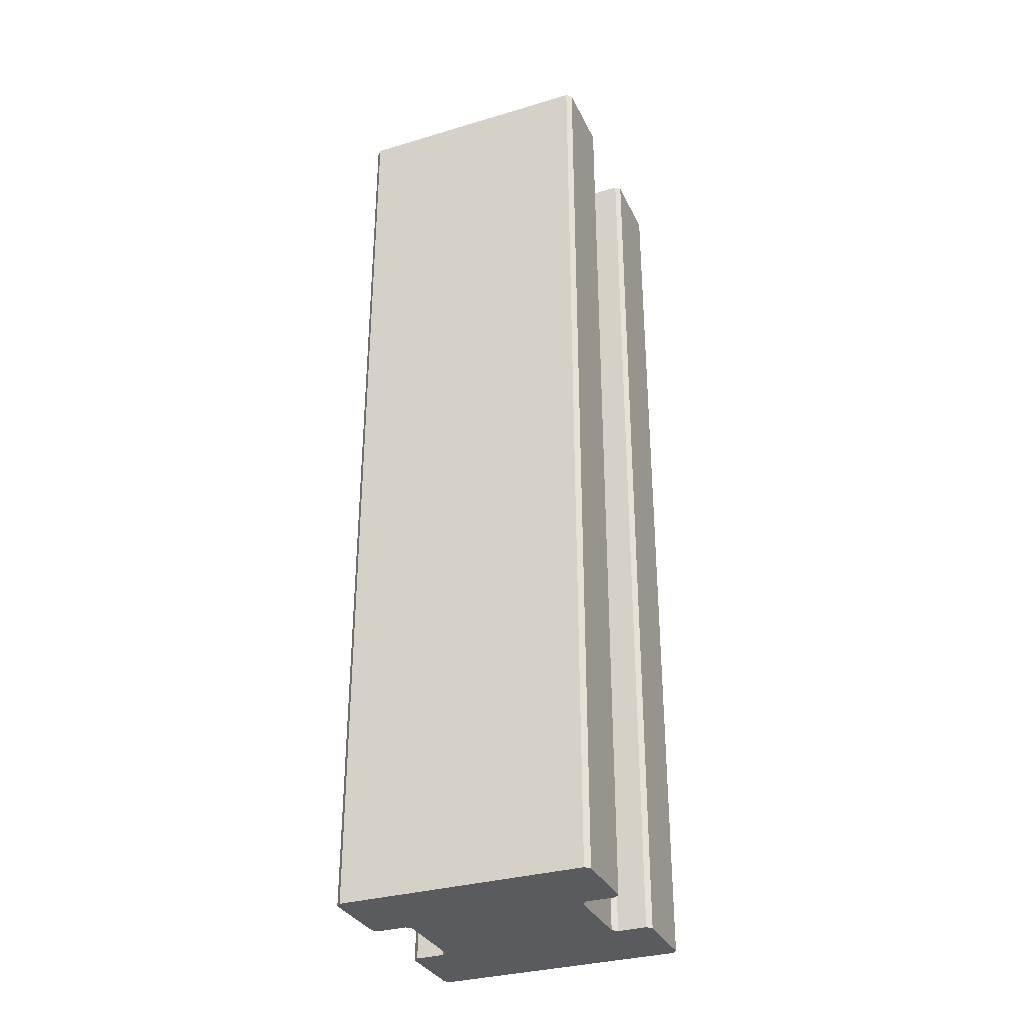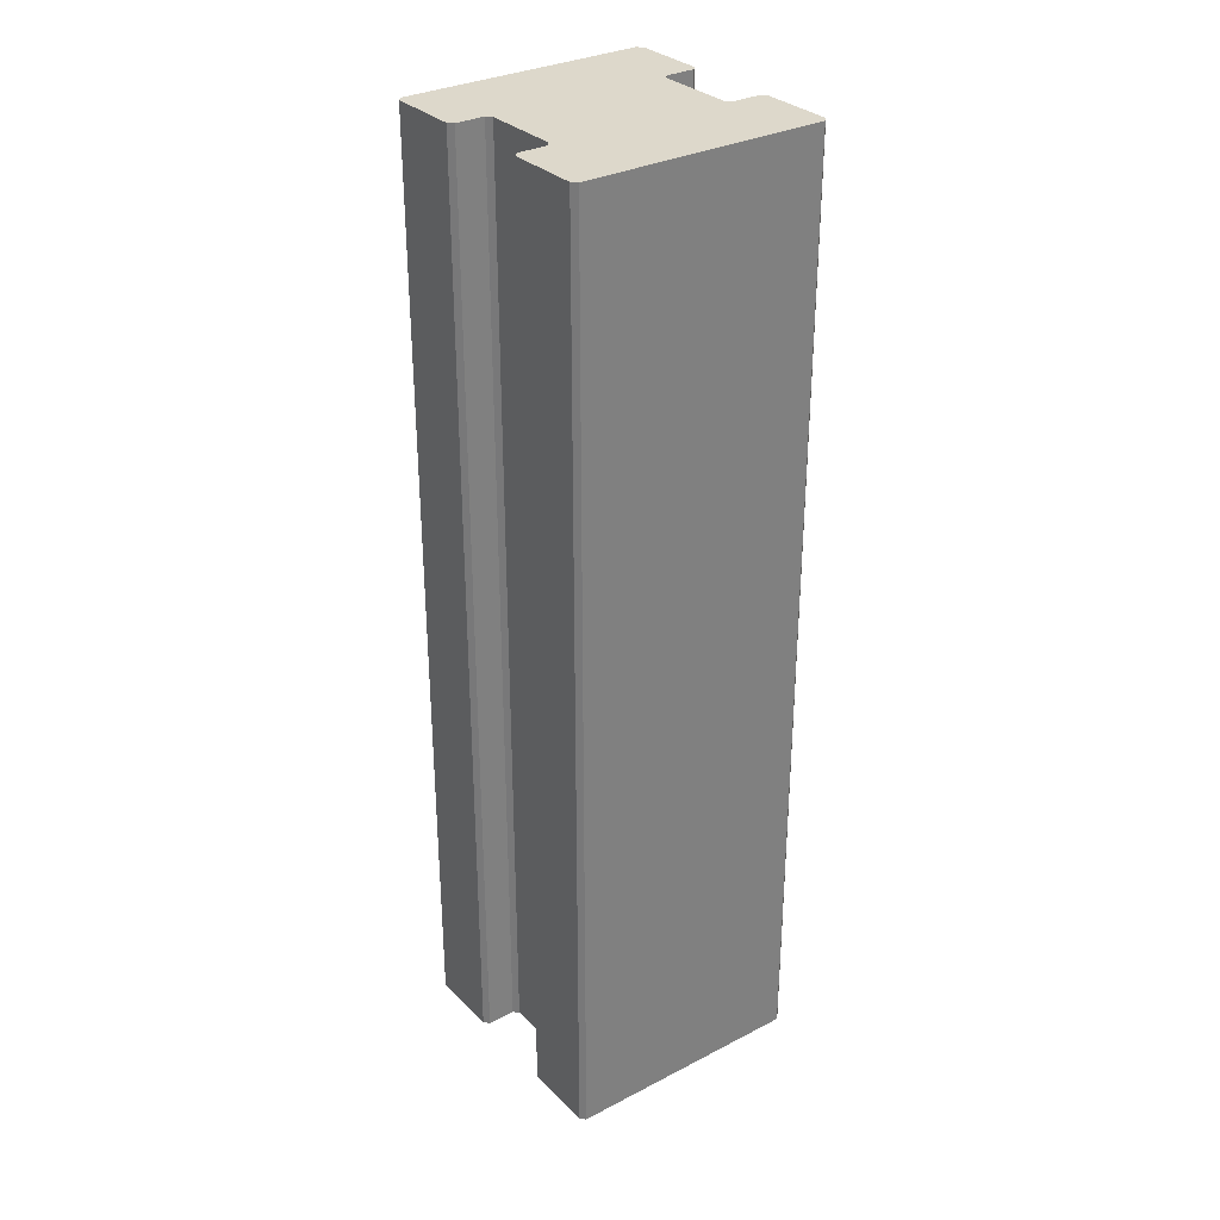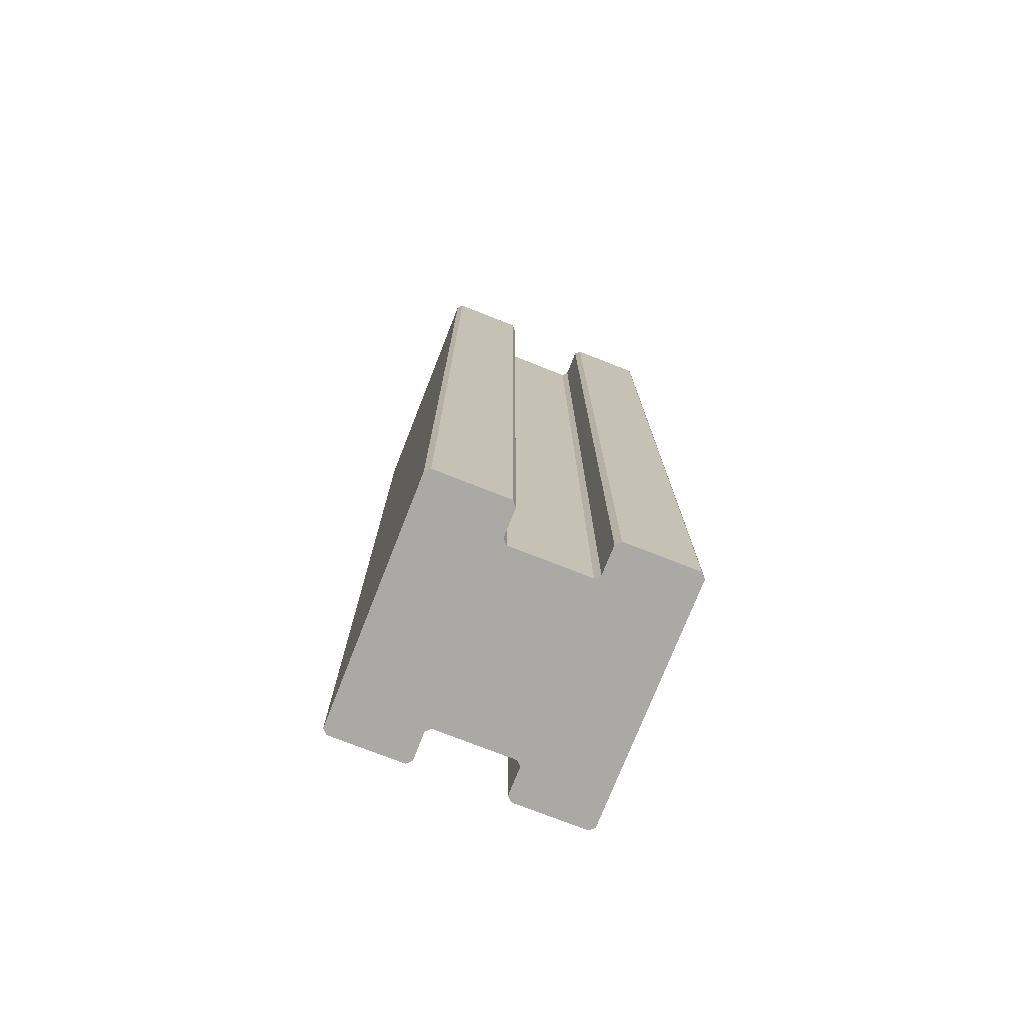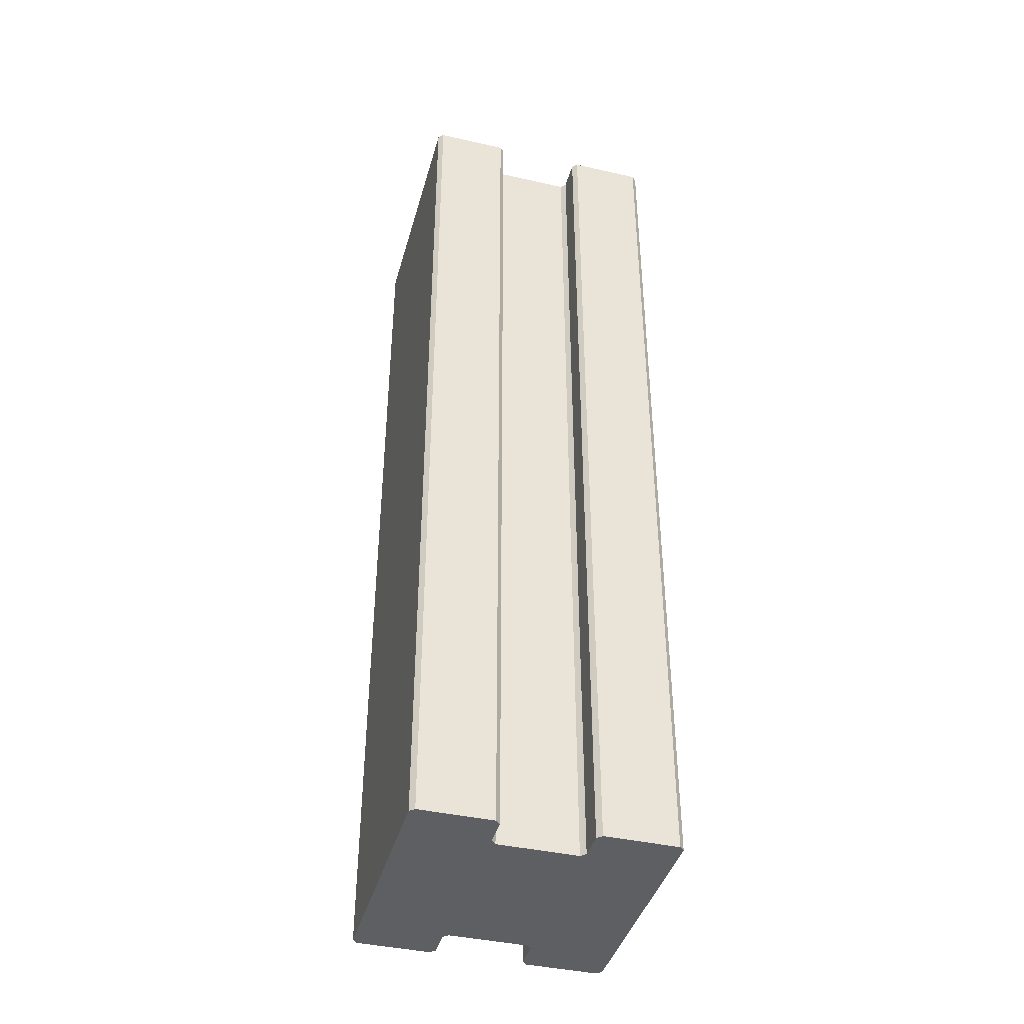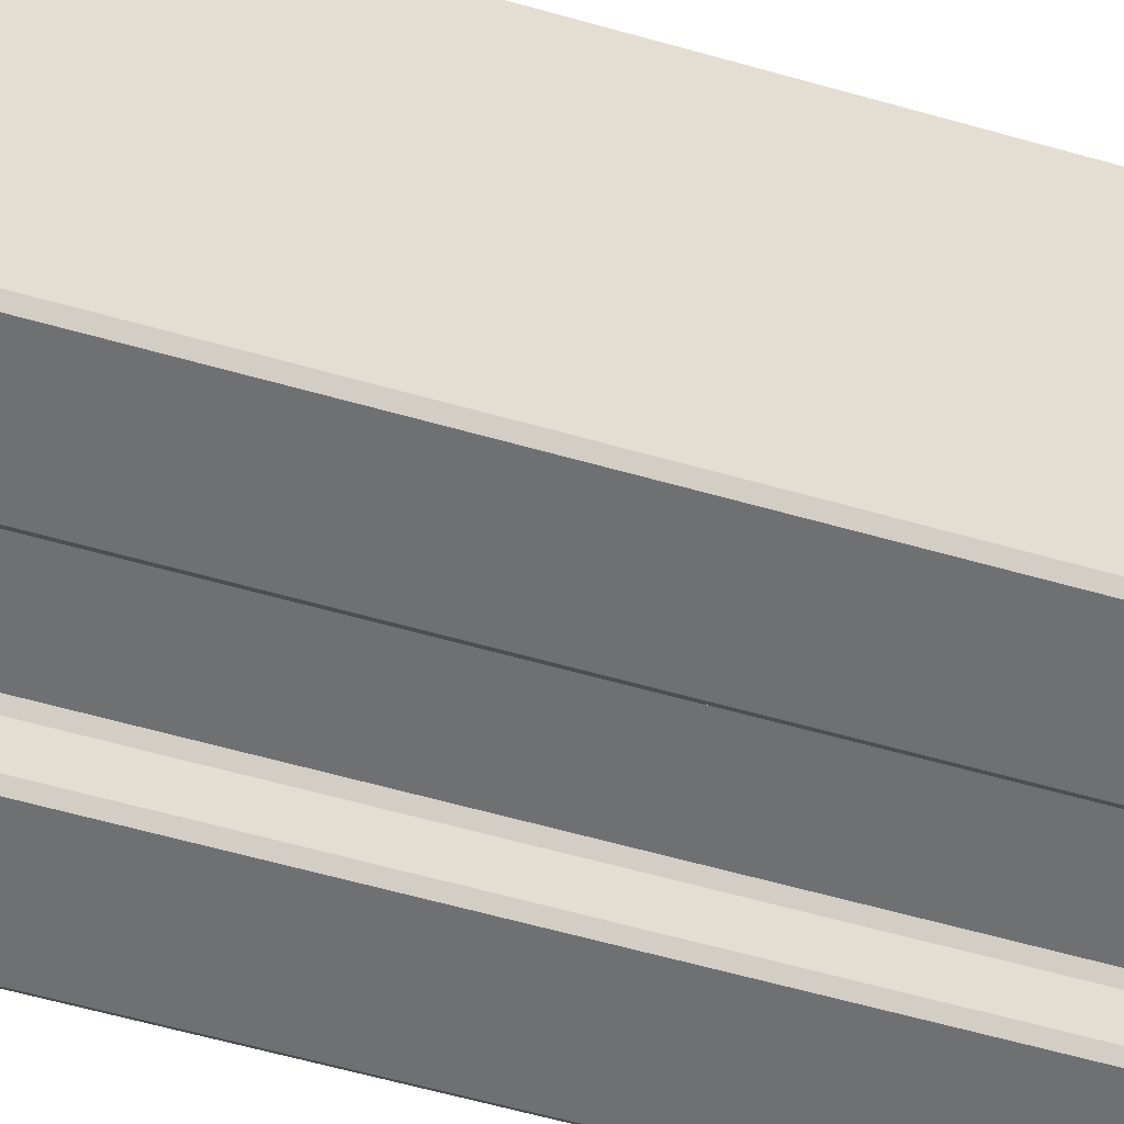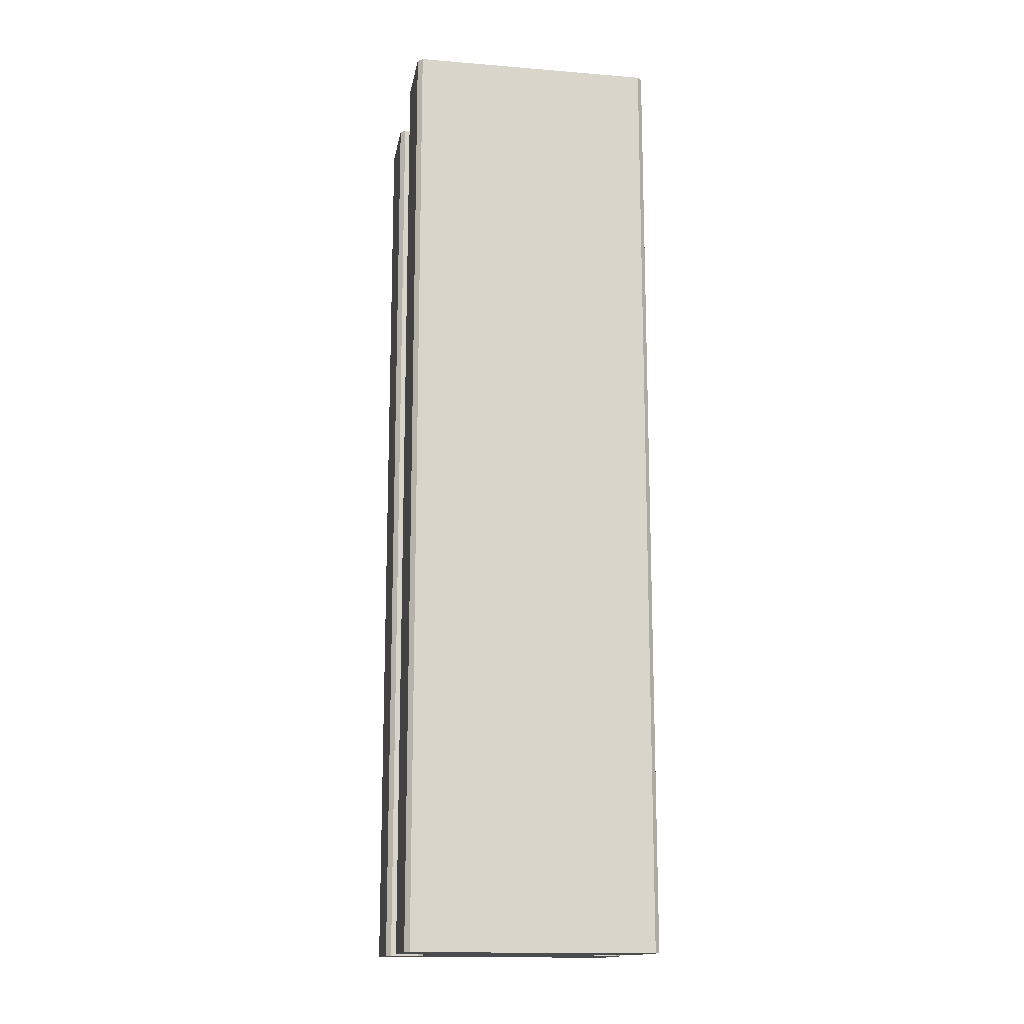
<metadata>
{"format":"obj","ext":"obj","renderer":"f3d","projection":"perspective","resolution":1024,"background":"white","views":[{"elev":-32.4,"azim":112.5,"up":"+Y"},{"elev":31.2,"azim":53.7,"up":"+Y"},{"elev":-75.3,"azim":-21.5,"up":"+Y"},{"elev":-41.2,"azim":164.7,"up":"+Y"},{"elev":-54.8,"azim":-107.2,"up":"+Z"},{"elev":-15.1,"azim":80.2,"up":"+Y"}]}
</metadata>
<code>
o building_03a_GEO_Cube.016
v -0.307 -1.047 0.3171
v -0.3192 -1.047 0.3049
v -0.3192 -1.047 -0.3049
v -0.307 -1.047 -0.3171
v 0.3029 -1.047 -0.3171
v 0.3151 -1.047 -0.3049
v 0.3151 -1.047 0.3049
v 0.3029 -1.047 0.3171
v -0.307 1.347 -0.3171
v -0.3192 1.347 -0.3049
v 0.3151 1.347 -0.3049
v 0.3029 1.347 -0.3171
v 0.1089 1.347 0.3049
v 0.121 1.347 0.3171
v -0.1251 1.347 0.3171
v -0.113 1.347 0.3049
v -0.113 1.347 -0.3049
v -0.1251 1.347 -0.3171
v 0.121 1.347 -0.3171
v 0.1089 1.347 -0.3049
v 0.1089 -1.047 0.2329
v 0.09667 -1.047 0.2207
v -0.113 -1.047 0.3049
v -0.1251 -1.047 0.3171
v -0.113 -1.047 -0.2329
v -0.1008 -1.047 -0.2207
v 0.1089 -1.047 -0.3049
v 0.121 -1.047 -0.3171
v -0.3192 1.347 0.3049
v -0.307 1.347 0.3171
v 0.3029 1.347 0.3171
v 0.3151 1.347 0.3049
v -0.113 1.347 0.2329
v -0.1008 1.347 0.2207
v 0.09667 1.347 0.2207
v 0.1089 1.347 0.2329
v 0.1089 1.347 -0.2329
v 0.09667 1.347 -0.2207
v -0.1008 1.347 -0.2207
v -0.113 1.347 -0.2329
v -0.1008 -1.047 0.2207
v -0.113 -1.047 0.2329
v 0.121 -1.047 0.3171
v 0.1089 -1.047 0.3049
v 0.09667 -1.047 -0.2207
v 0.1089 -1.047 -0.2329
v -0.1251 -1.047 -0.3171
v -0.113 -1.047 -0.3049
v -0.3192 1.347 -0.01219
v -0.3192 1.347 0.01219
v -0.3192 -1.047 0.01219
v -0.3192 -1.047 -0.01219
v 0.3151 -1.047 -0.01219
v 0.3151 -1.047 0.01219
v 0.3151 1.347 0.01219
v 0.3151 1.347 -0.01219
f 49 10 52
f 55 32 54
f 31 14 8
f 38 45 39
f 36 21 13
f 9 18 4
f 11 56 6
f 28 46 27
f 40 25 17
f 42 33 23
f 34 41 35
f 46 37 27
f 33 15 16
f 15 30 24
f 19 12 28
f 9 4 10
f 11 6 12
f 29 2 30
f 31 8 32
f 15 24 16
f 43 14 44
f 19 28 20
f 47 18 48
f 33 42 34
f 21 36 22
f 37 46 38
f 25 40 26
f 49 52 50
f 55 54 56
f 29 50 2
f 10 3 52
f 32 7 54
f 14 43 8
f 45 26 39
f 21 44 13
f 18 47 4
f 56 53 6
f 5 46 28
f 21 43 44
f 21 8 43
f 24 42 23
f 1 42 24
f 47 48 25
f 4 47 25
f 3 4 25
f 52 3 25
f 6 46 5
f 53 46 6
f 21 7 8
f 21 54 7
f 2 42 1
f 2 51 42
f 22 54 21
f 41 54 22
f 52 25 26
f 52 26 45
f 53 45 46
f 52 45 53
f 42 51 41
f 41 51 54
f 51 52 54
f 52 53 54
f 25 48 17
f 33 16 23
f 41 22 35
f 37 20 27
f 33 30 15
f 14 36 13
f 31 36 14
f 37 19 20
f 37 12 19
f 18 40 17
f 9 40 18
f 33 29 30
f 33 50 29
f 32 36 31
f 55 36 32
f 37 11 12
f 37 56 11
f 9 10 40
f 10 49 40
f 50 33 34
f 50 34 35
f 55 35 36
f 50 35 55
f 38 56 37
f 39 56 38
f 40 49 39
f 39 49 56
f 49 50 56
f 50 55 56
f 30 1 24
f 12 5 28
f 4 3 10
f 6 5 12
f 2 1 30
f 8 7 32
f 24 23 16
f 14 13 44
f 28 27 20
f 18 17 48
f 42 41 34
f 36 35 22
f 46 45 38
f 40 39 26
f 52 51 50
f 54 53 56
f 50 51 2

</code>
